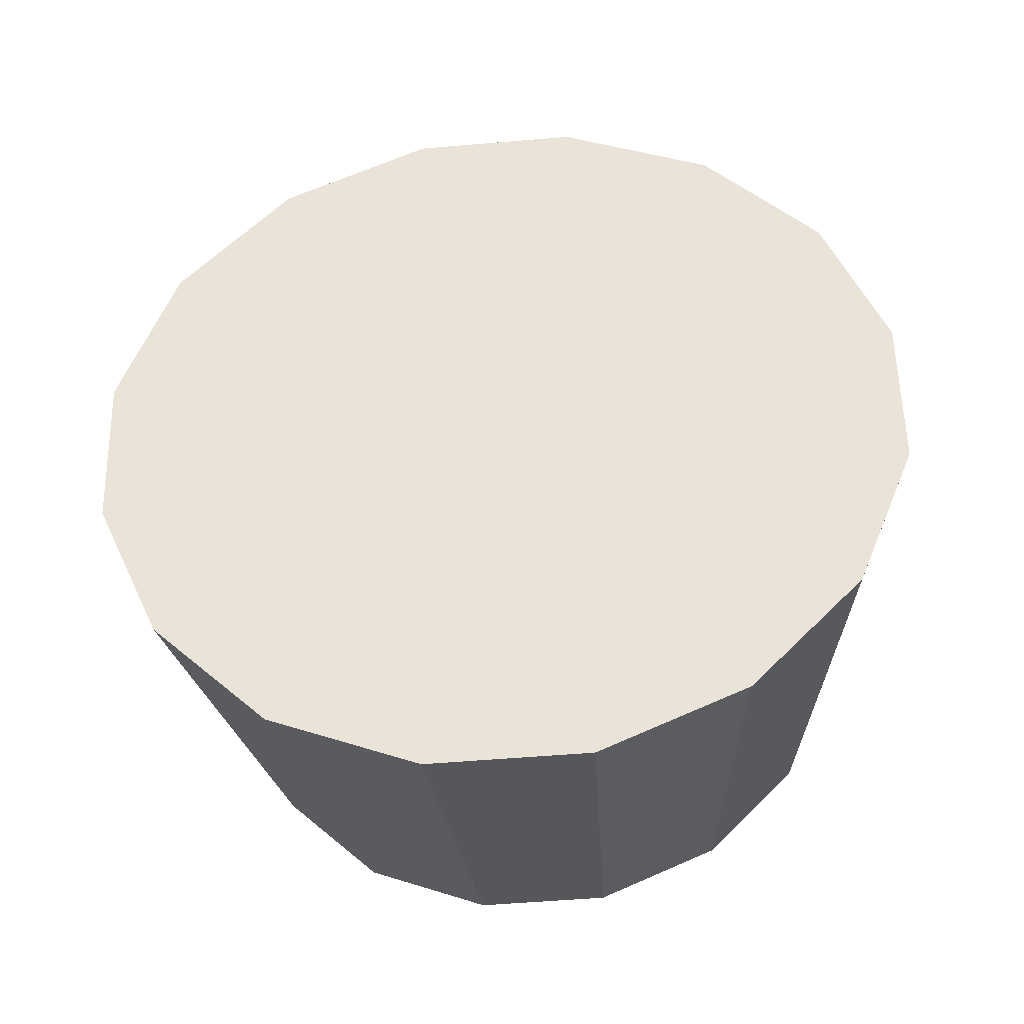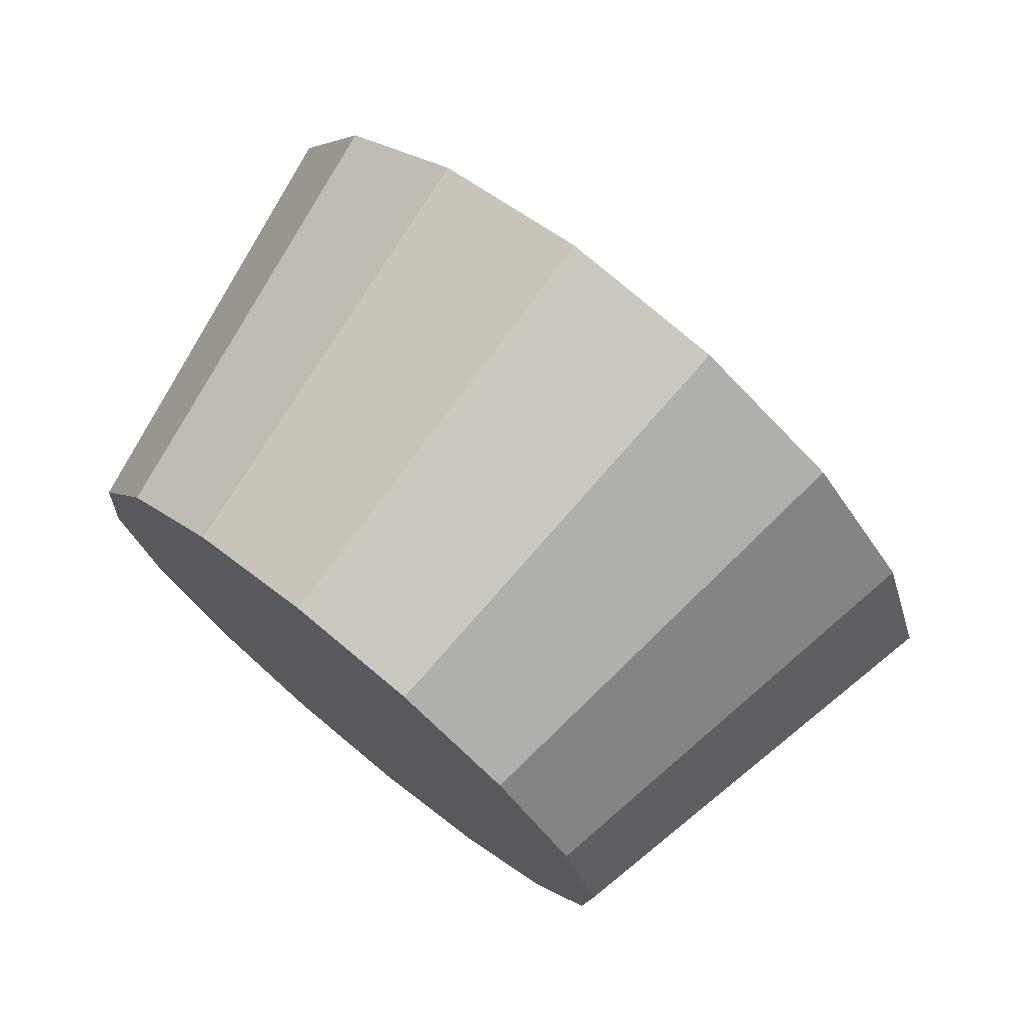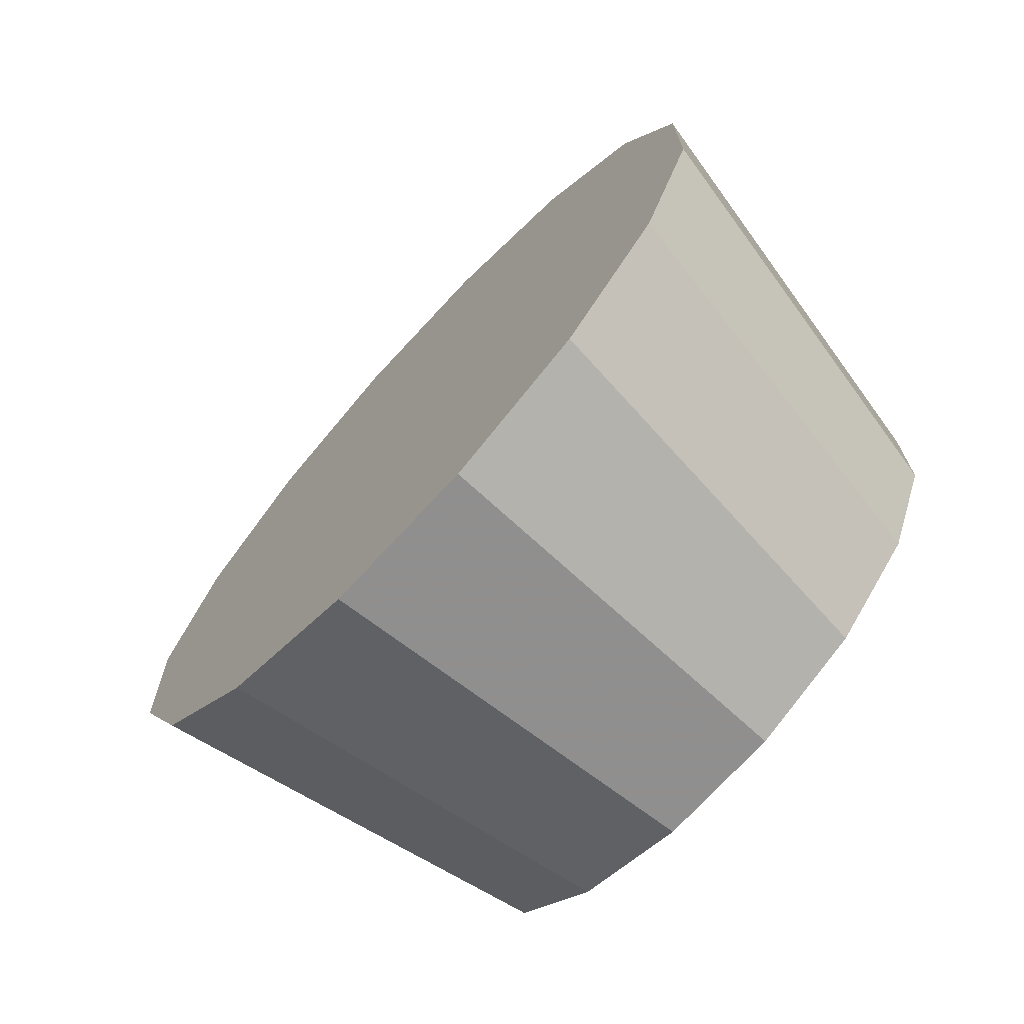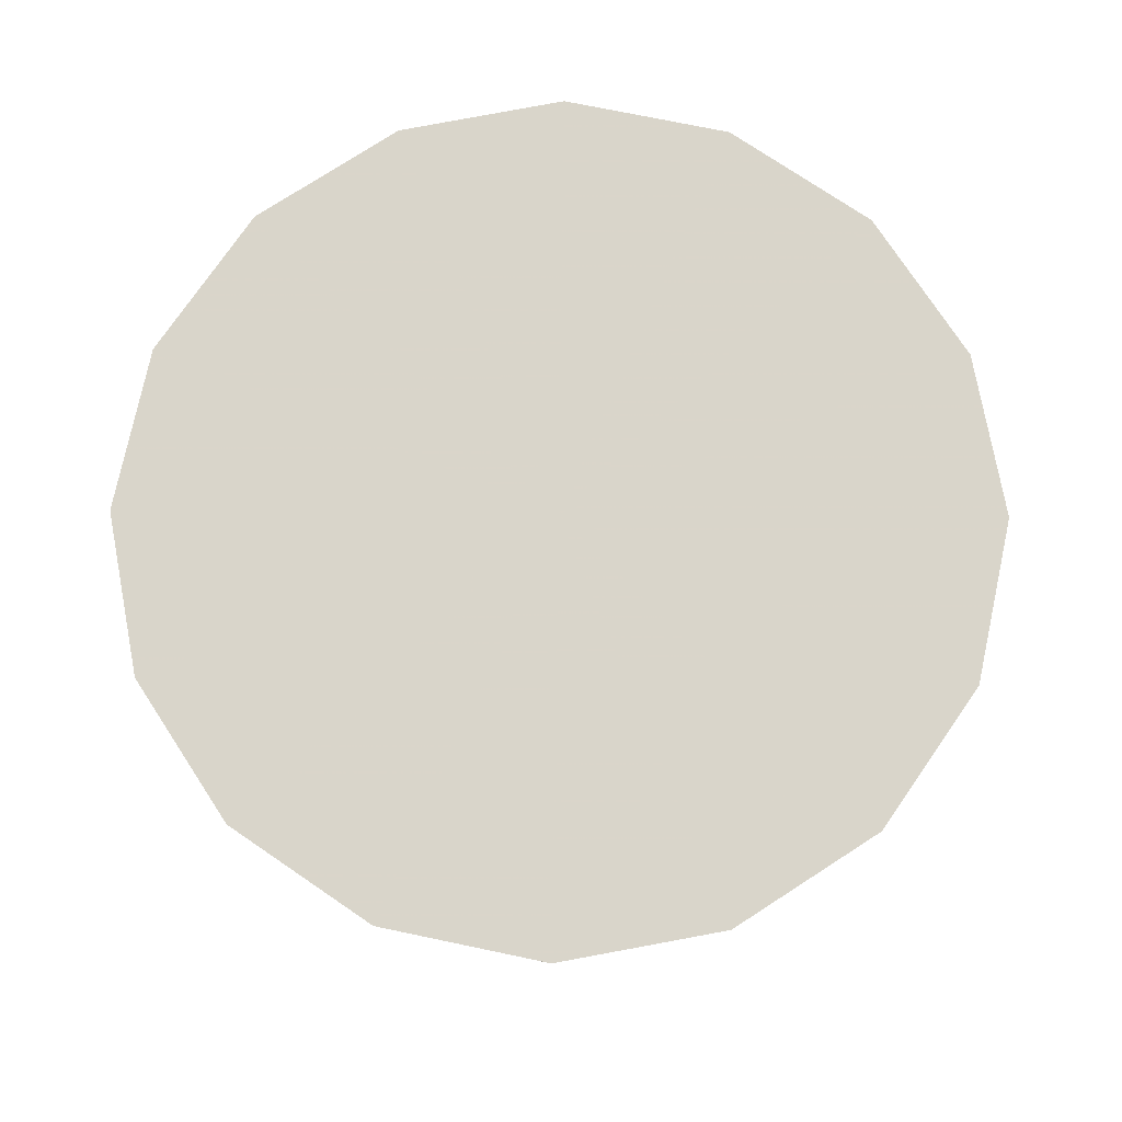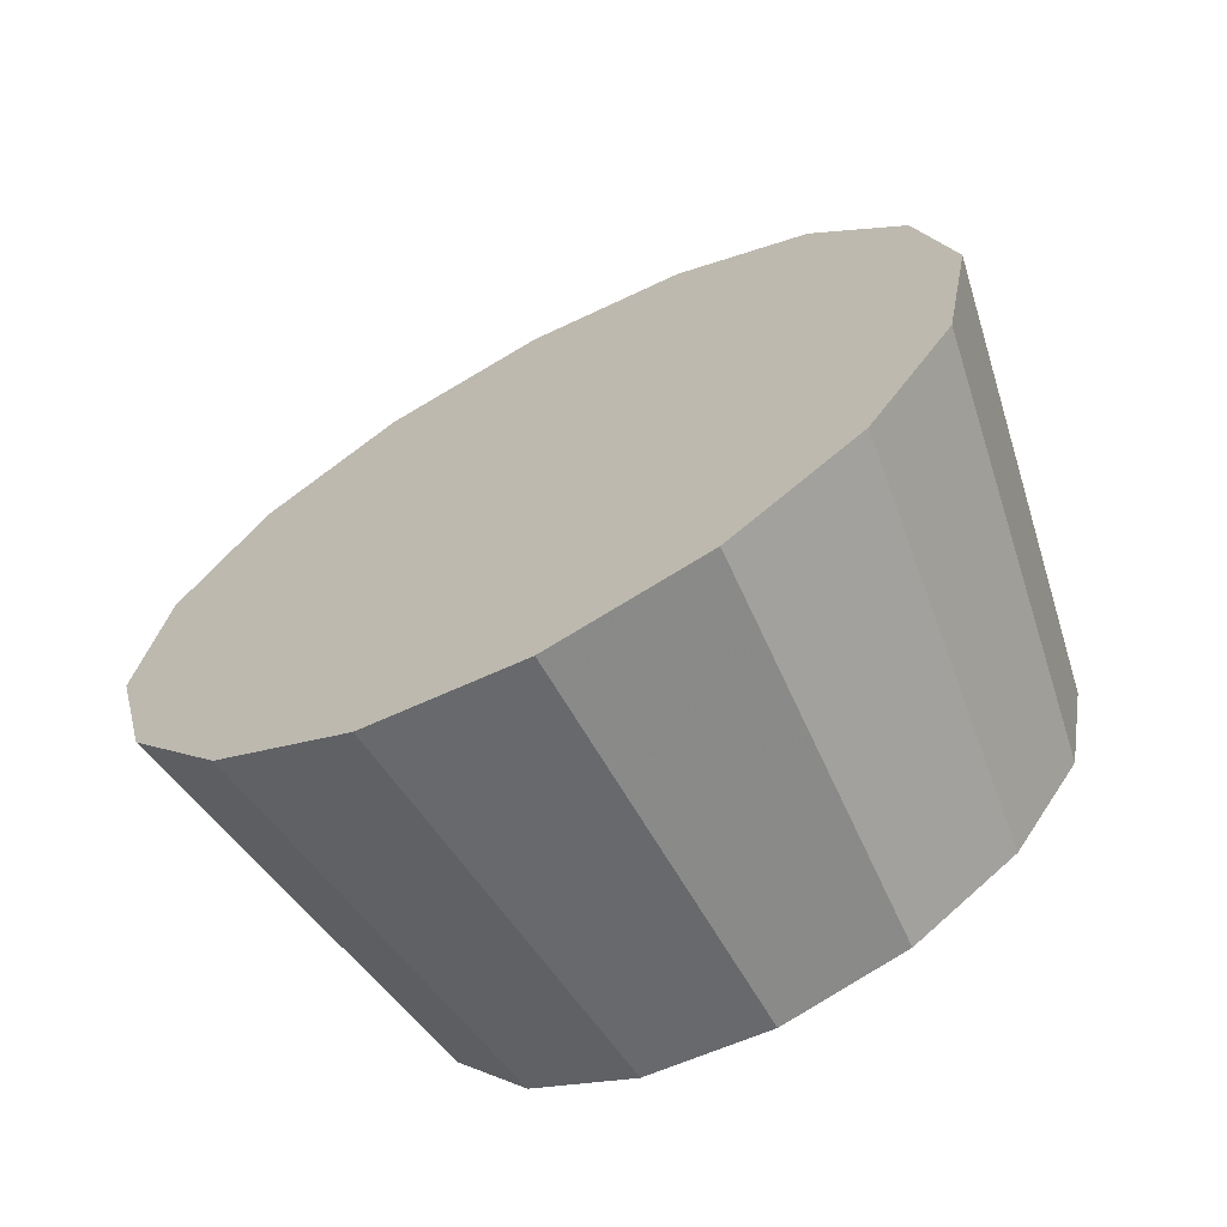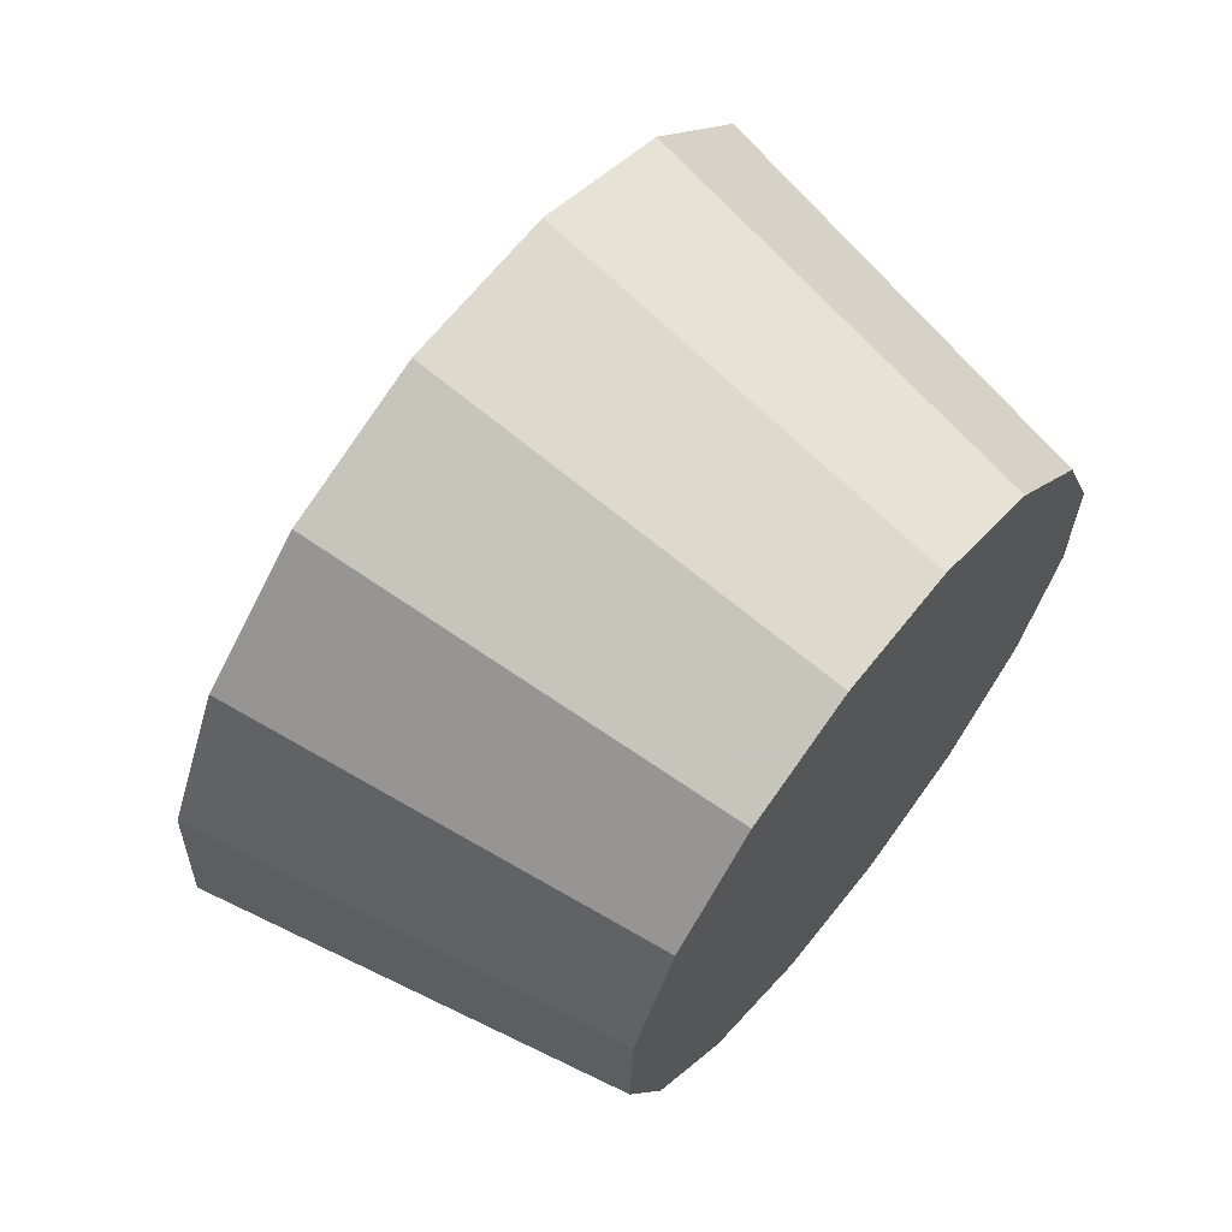
<metadata>
{"format":"obj","ext":"obj","renderer":"f3d","projection":"perspective","resolution":1024,"background":"white","views":[{"elev":-72.3,"azim":-36.4,"up":"+Y"},{"elev":-53.7,"azim":-98.0,"up":"+Z"},{"elev":-9.0,"azim":22.4,"up":"+Z"},{"elev":21.4,"azim":-43.7,"up":"+Z"},{"elev":68.8,"azim":98.7,"up":"+Z"},{"elev":-33.9,"azim":37.1,"up":"+Z"}]}
</metadata>
<code>
v -2.438 -5.13 -1.269
v -2.445 -5.113 -1.26
v -2.458 -5.097 -1.257
v -2.474 -5.085 -1.26
v -2.491 -5.078 -1.269
v -2.506 -5.077 -1.282
v -2.518 -5.083 -1.298
v -2.523 -5.094 -1.314
v -2.523 -5.109 -1.328
v -2.515 -5.126 -1.337
v -2.503 -5.142 -1.34
v -2.487 -5.155 -1.337
v -2.47 -5.162 -1.328
v -2.455 -5.163 -1.314
v -2.443 -5.157 -1.298
v -2.438 -5.146 -1.282
v -2.48 -5.12 -1.298
v -2.48 -5.12 -1.298
v -2.48 -5.12 -1.298
v -2.48 -5.12 -1.298
v -2.48 -5.12 -1.298
v -2.48 -5.12 -1.298
v -2.48 -5.12 -1.298
v -2.48 -5.12 -1.298
v -2.48 -5.12 -1.298
v -2.48 -5.12 -1.298
v -2.48 -5.12 -1.298
v -2.48 -5.12 -1.298
v -2.48 -5.12 -1.298
v -2.48 -5.12 -1.298
v -2.48 -5.12 -1.298
v -2.48 -5.12 -1.298
v -2.465 -5.17 -1.221
v -2.474 -5.149 -1.21
v -2.489 -5.129 -1.206
v -2.509 -5.113 -1.21
v -2.531 -5.104 -1.221
v -2.55 -5.103 -1.238
v -2.564 -5.11 -1.258
v -2.572 -5.125 -1.278
v -2.571 -5.144 -1.295
v -2.562 -5.165 -1.307
v -2.546 -5.185 -1.311
v -2.526 -5.201 -1.307
v -2.505 -5.21 -1.295
v -2.485 -5.211 -1.278
v -2.471 -5.204 -1.258
v -2.464 -5.189 -1.238
v -2.518 -5.157 -1.258
v -2.518 -5.157 -1.258
v -2.518 -5.157 -1.258
v -2.518 -5.157 -1.258
v -2.518 -5.157 -1.258
v -2.518 -5.157 -1.258
v -2.518 -5.157 -1.258
v -2.518 -5.157 -1.258
v -2.518 -5.157 -1.258
v -2.518 -5.157 -1.258
v -2.518 -5.157 -1.258
v -2.518 -5.157 -1.258
v -2.518 -5.157 -1.258
v -2.518 -5.157 -1.258
v -2.518 -5.157 -1.258
v -2.518 -5.157 -1.258
f 33 34 49
f 49 34 50
f 34 35 50
f 50 35 51
f 35 36 51
f 51 36 52
f 36 37 52
f 52 37 53
f 37 38 53
f 53 38 54
f 38 39 54
f 54 39 55
f 39 40 55
f 55 40 56
f 40 41 56
f 56 41 57
f 41 42 57
f 57 42 58
f 42 43 58
f 58 43 59
f 43 44 59
f 59 44 60
f 44 45 60
f 60 45 61
f 45 46 61
f 61 46 62
f 46 47 62
f 62 47 63
f 47 48 63
f 63 48 64
f 48 33 64
f 64 33 49
f 2 1 17
f 2 17 18
f 3 2 18
f 3 18 19
f 4 3 19
f 4 19 20
f 5 4 20
f 5 20 21
f 6 5 21
f 6 21 22
f 7 6 22
f 7 22 23
f 8 7 23
f 8 23 24
f 9 8 24
f 9 24 25
f 10 9 25
f 10 25 26
f 11 10 26
f 11 26 27
f 12 11 27
f 12 27 28
f 13 12 28
f 13 28 29
f 14 13 29
f 14 29 30
f 15 14 30
f 15 30 31
f 16 15 31
f 16 31 32
f 1 16 32
f 1 32 17
f 49 50 17
f 17 50 18
f 50 51 18
f 18 51 19
f 51 52 19
f 19 52 20
f 52 53 20
f 20 53 21
f 53 54 21
f 21 54 22
f 54 55 22
f 22 55 23
f 55 56 23
f 23 56 24
f 56 57 24
f 24 57 25
f 57 58 25
f 25 58 26
f 58 59 26
f 26 59 27
f 59 60 27
f 27 60 28
f 60 61 28
f 28 61 29
f 61 62 29
f 29 62 30
f 62 63 30
f 30 63 31
f 63 64 31
f 31 64 32
f 64 49 32
f 32 49 17
f 1 2 33
f 33 2 34
f 2 3 34
f 34 3 35
f 3 4 35
f 35 4 36
f 4 5 36
f 36 5 37
f 5 6 37
f 37 6 38
f 6 7 38
f 38 7 39
f 7 8 39
f 39 8 40
f 8 9 40
f 40 9 41
f 9 10 41
f 41 10 42
f 10 11 42
f 42 11 43
f 11 12 43
f 43 12 44
f 12 13 44
f 44 13 45
f 13 14 45
f 45 14 46
f 14 15 46
f 46 15 47
f 15 16 47
f 47 16 48
f 16 1 48
f 48 1 33

</code>
